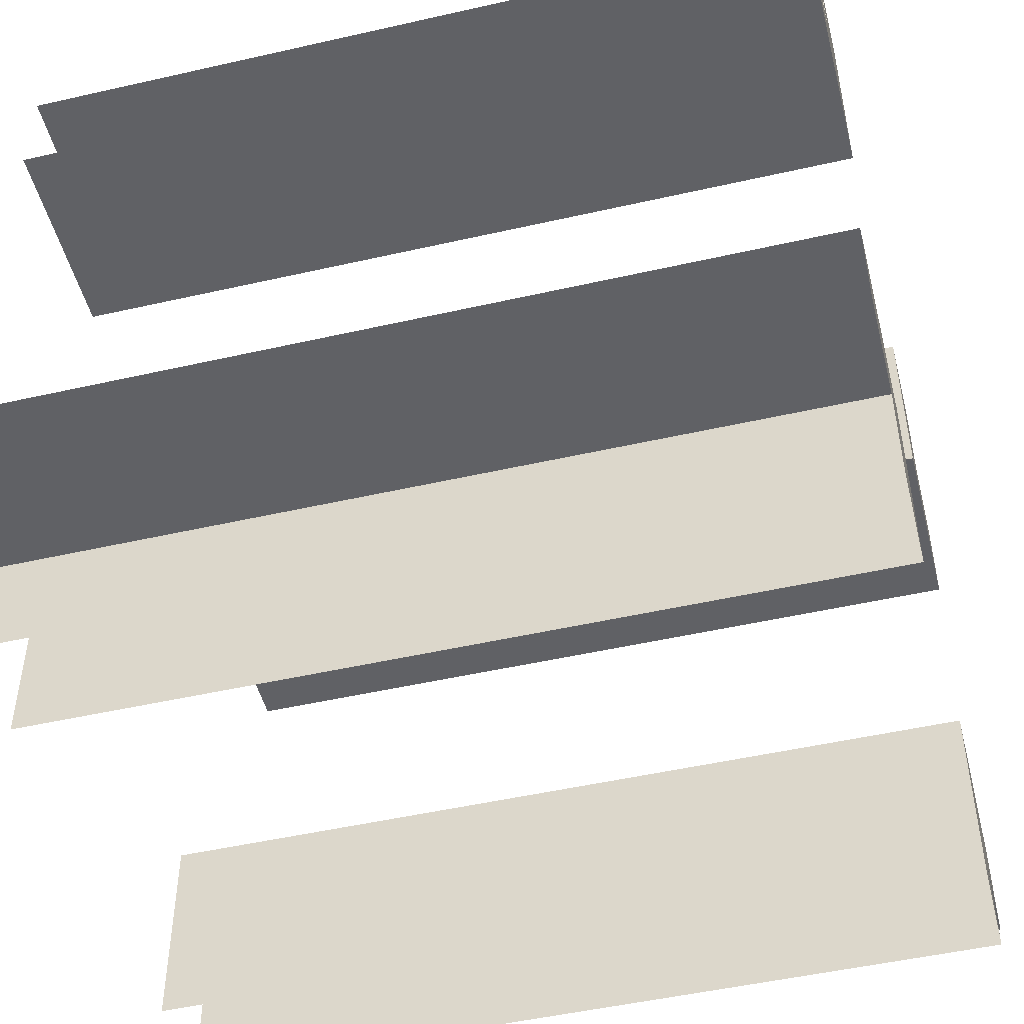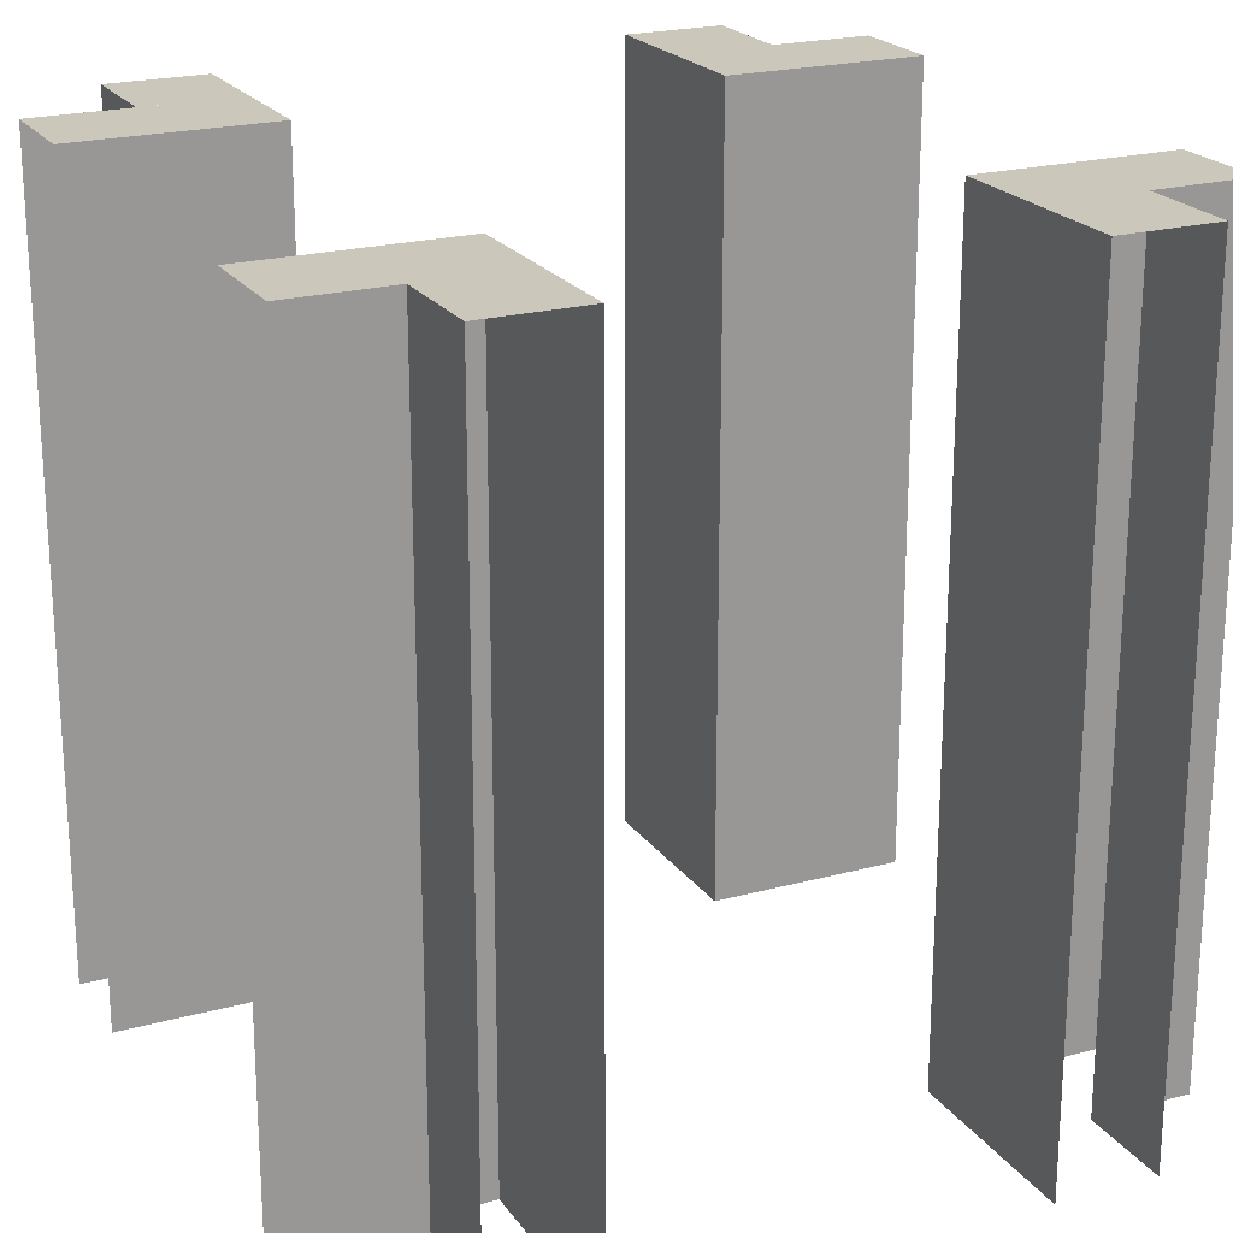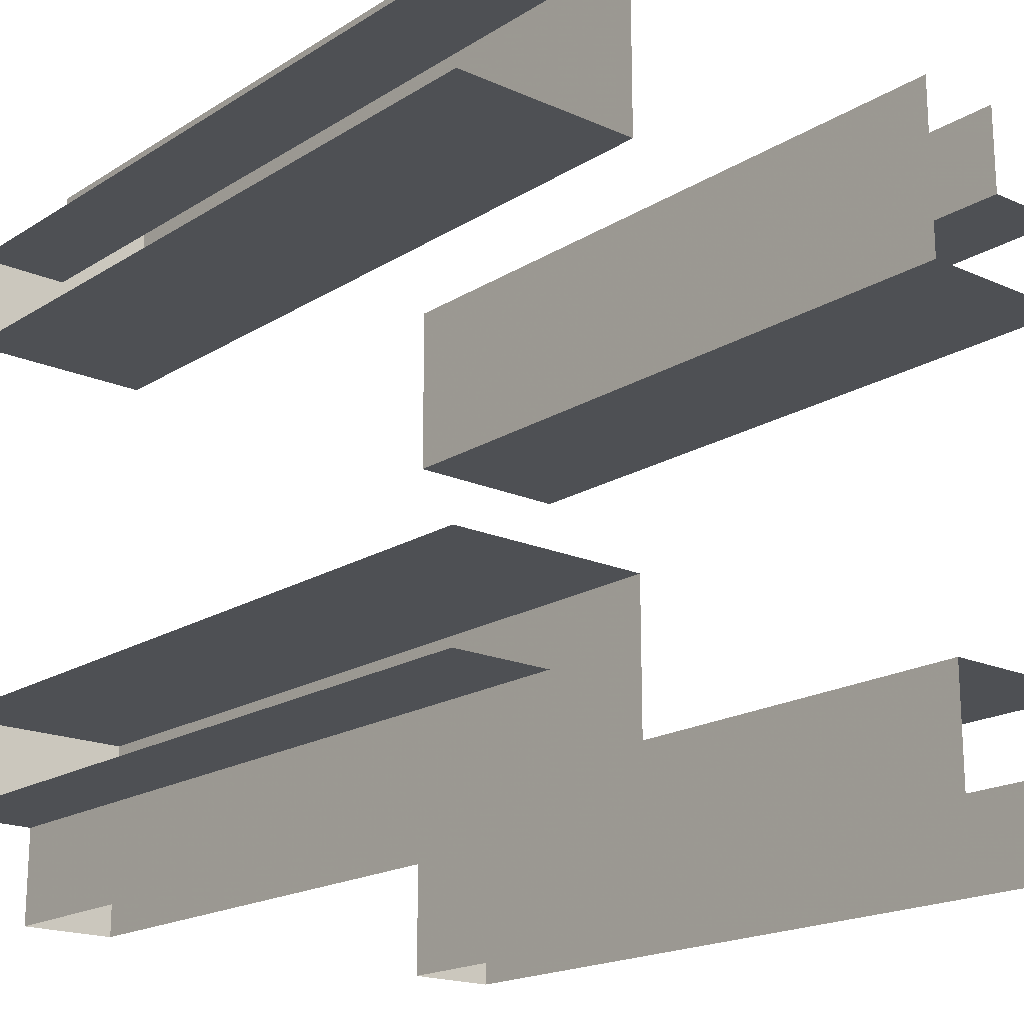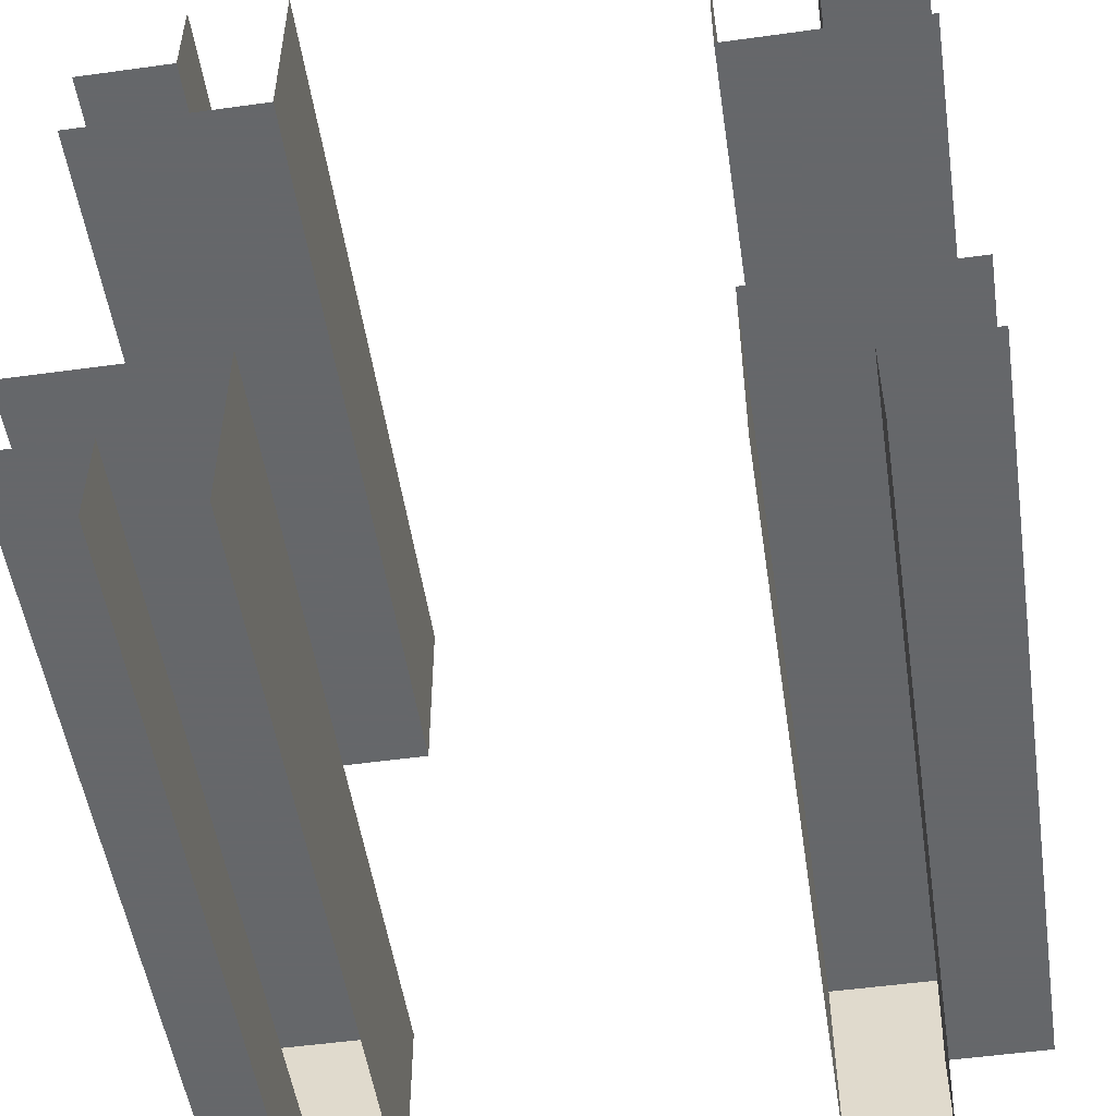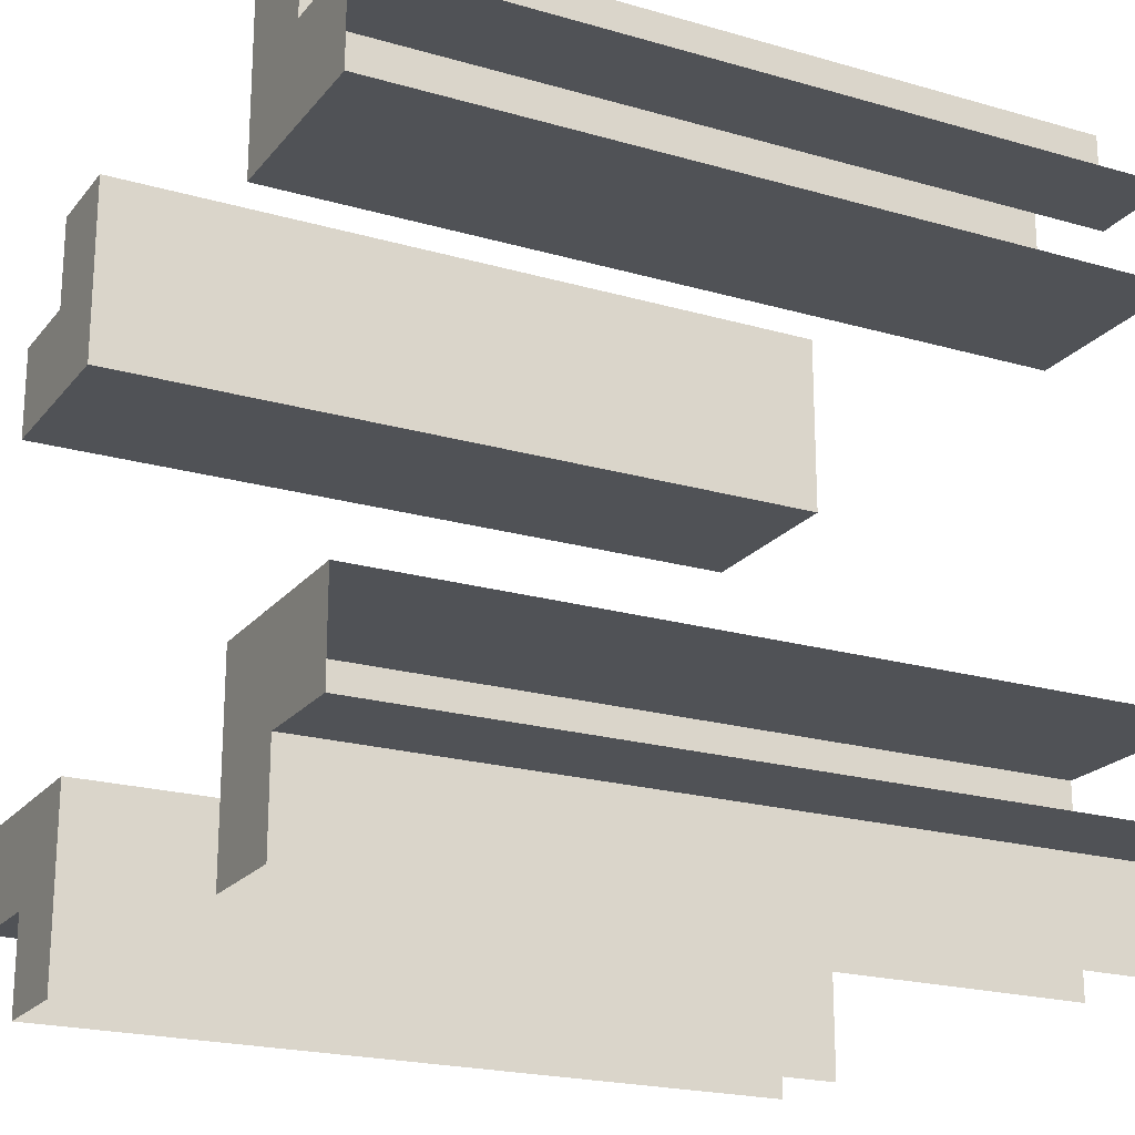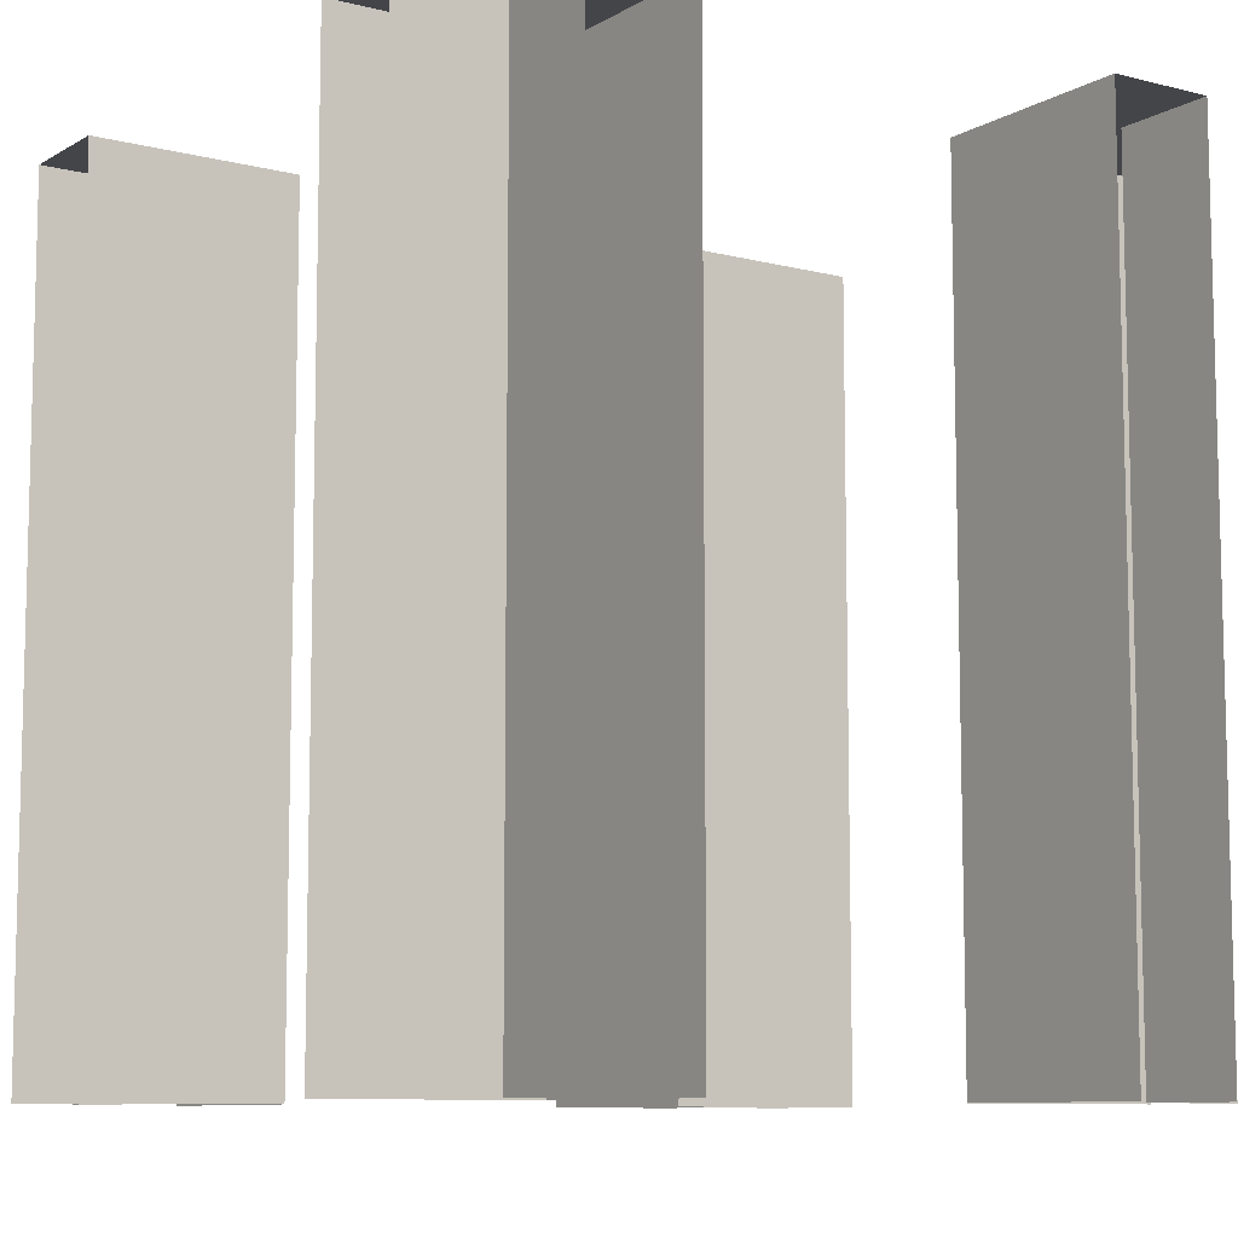
<metadata>
{"format":"obj","ext":"obj","renderer":"f3d","projection":"perspective","resolution":1024,"background":"white","views":[{"elev":-49.1,"azim":-75.8,"up":"+Y"},{"elev":21.6,"azim":-25.5,"up":"+Z"},{"elev":-18.6,"azim":139.7,"up":"+Y"},{"elev":-52.0,"azim":-171.5,"up":"+Y"},{"elev":-20.9,"azim":62.5,"up":"+Y"},{"elev":-9.1,"azim":55.8,"up":"+Z"}]}
</metadata>
<code>
v  1 0.5 0
v  1 0.75 0
v  1 0.5 2
v  1 0.75 2
v  0.5 0.5 0
v  0.5 1 0
v  0.75 1 0
v  0.5 0.5 2
v  0.75 0.5 2
v  0.5 1 2
v  0.75 1 2
v  0.75 0.75 0
v  0.75 0.75 2
v  0.5 -1 0
v  0.75 -1 0
v  0.5 -1 2
v  0.75 -1 2
v  0.5 -0.5 0
v  1 -0.5 0
v  1 -0.75 0
v  0.5 -0.5 2
v  0.5 -0.75 2
v  1 -0.5 2
v  1 -0.75 2
v  0.75 -0.75 0
v  0.75 -0.75 2
v  -1 -0.5 0
v  -1 -0.75 0
v  -1 -0.5 2
v  -1 -0.75 2
v  -0.5 -0.5 0
v  -0.5 -1 0
v  -0.75 -1 0
v  -0.5 -0.5 2
v  -0.75 -0.5 2
v  -0.5 -1 2
v  -0.75 -1 2
v  -0.75 -0.75 0
v  -0.75 -0.75 2
v  -0.5 1 0
v  -0.75 1 0
v  -0.5 1 2
v  -0.75 1 2
v  -0.5 0.5 0
v  -1 0.5 0
v  -1 0.75 0
v  -0.5 0.5 2
v  -0.5 0.75 2
v  -1 0.5 2
v  -1 0.75 2
v  -0.75 0.75 0
v  -0.75 0.75 2
o Wall
g Wall
f 9 3 4 13
f 2 12 13 4
f 8 9 11 10
f 5 1 3 8
f 6 5 8 10
f 12 7 11 13
f 22 16 17 26
f 15 25 26 17
f 21 22 24 23
f 18 14 16 21
f 19 18 21 23
f 25 20 24 26
f 35 29 30 39
f 28 38 39 30
f 34 35 37 36
f 31 27 29 34
f 32 31 34 36
f 38 33 37 39
f 48 42 43 52
f 41 51 52 43
f 47 48 50 49
f 44 40 42 47
f 45 44 47 49
f 51 46 50 52

</code>
